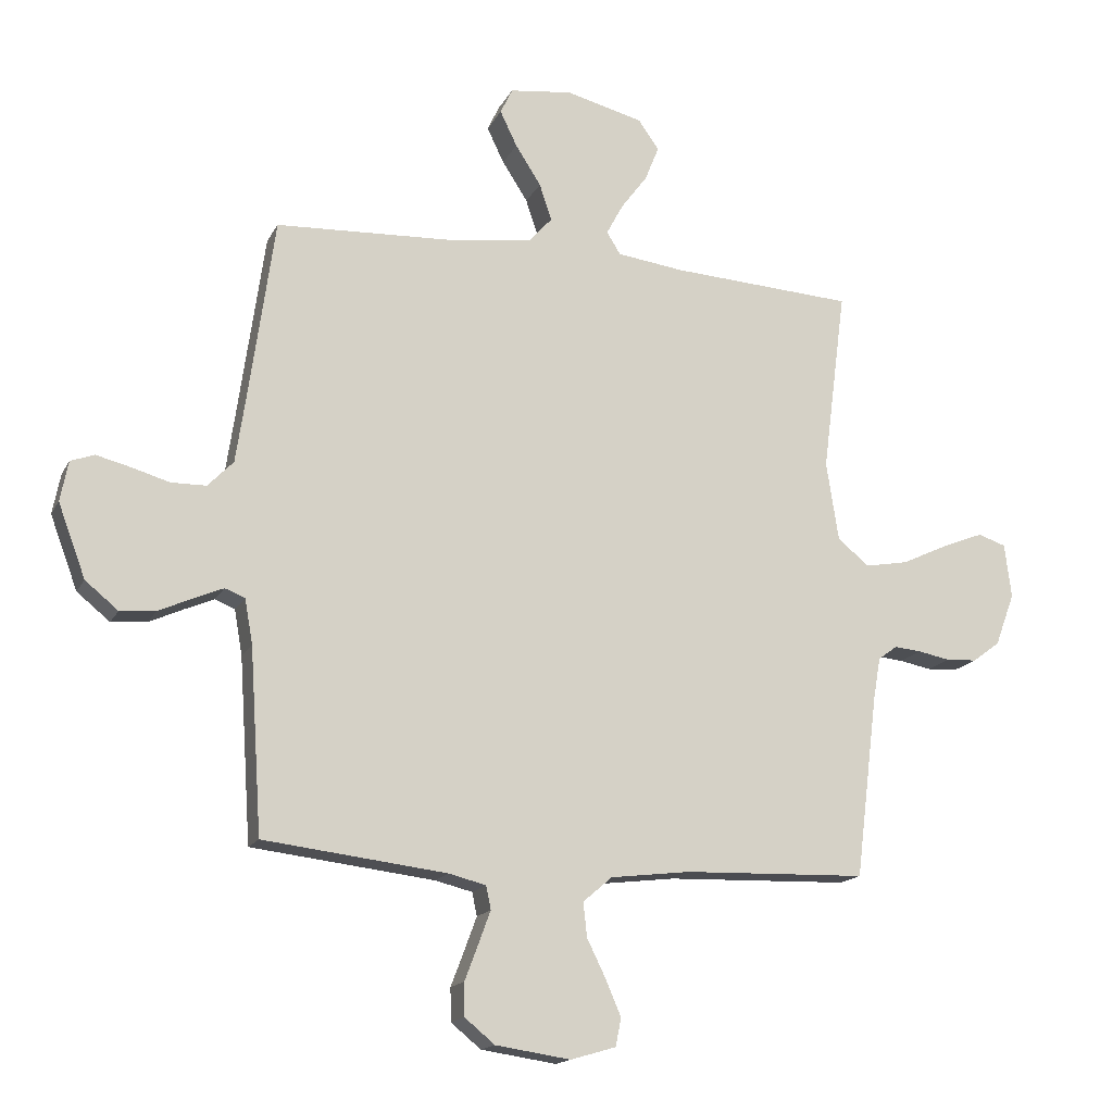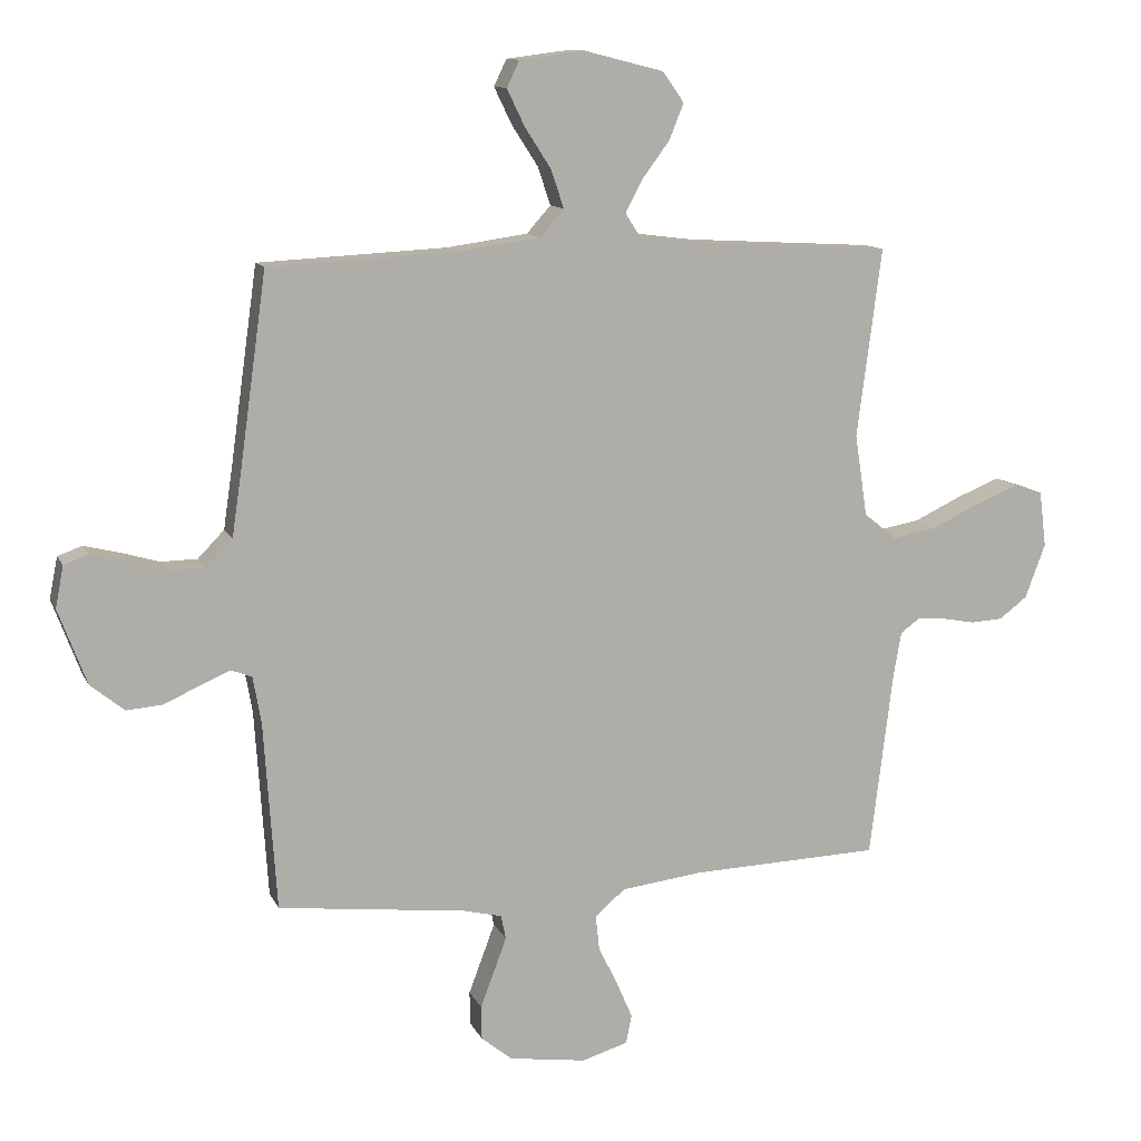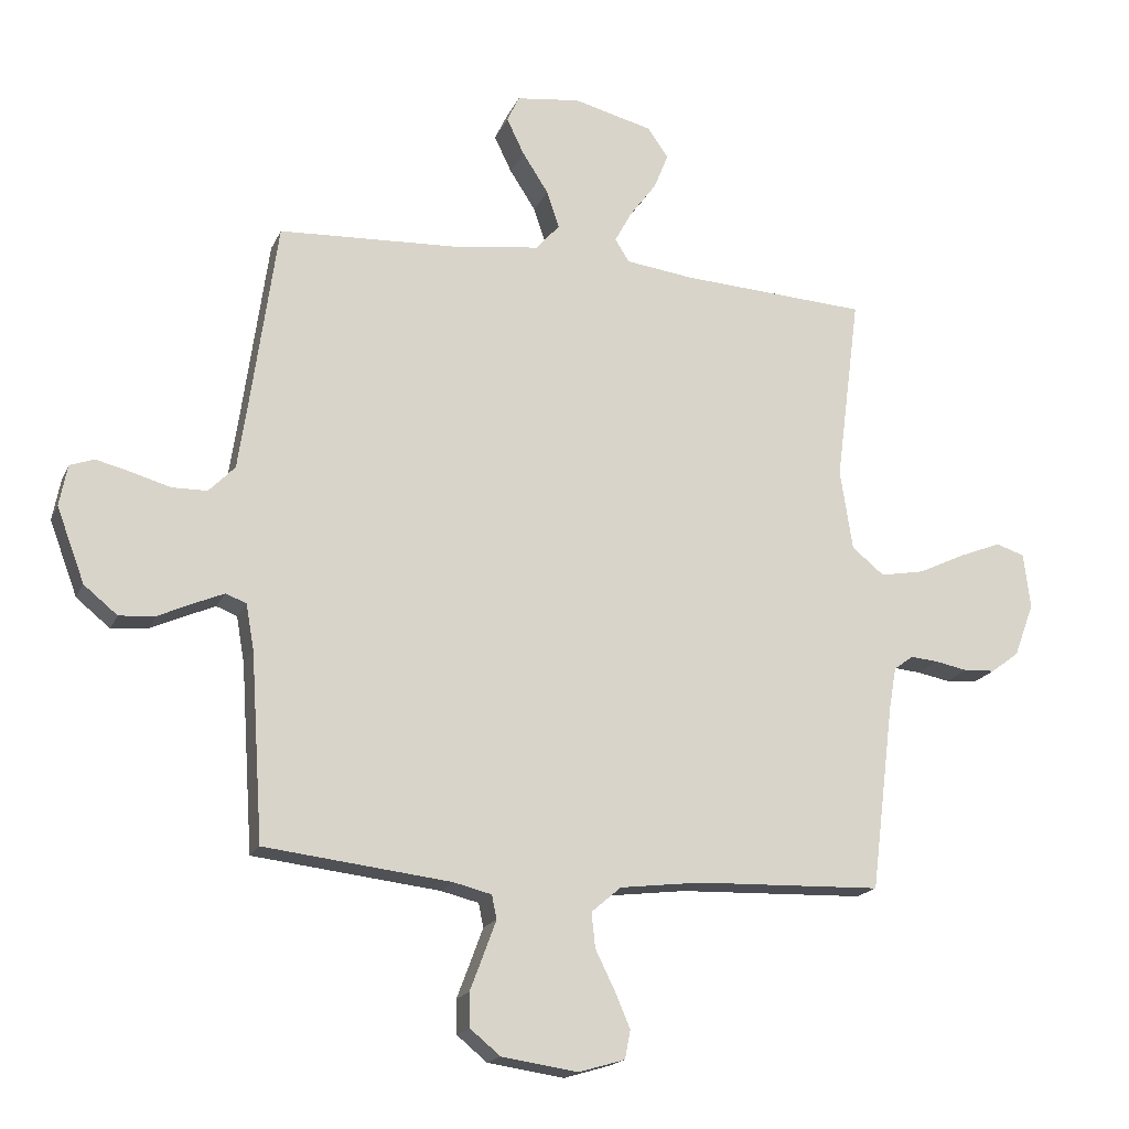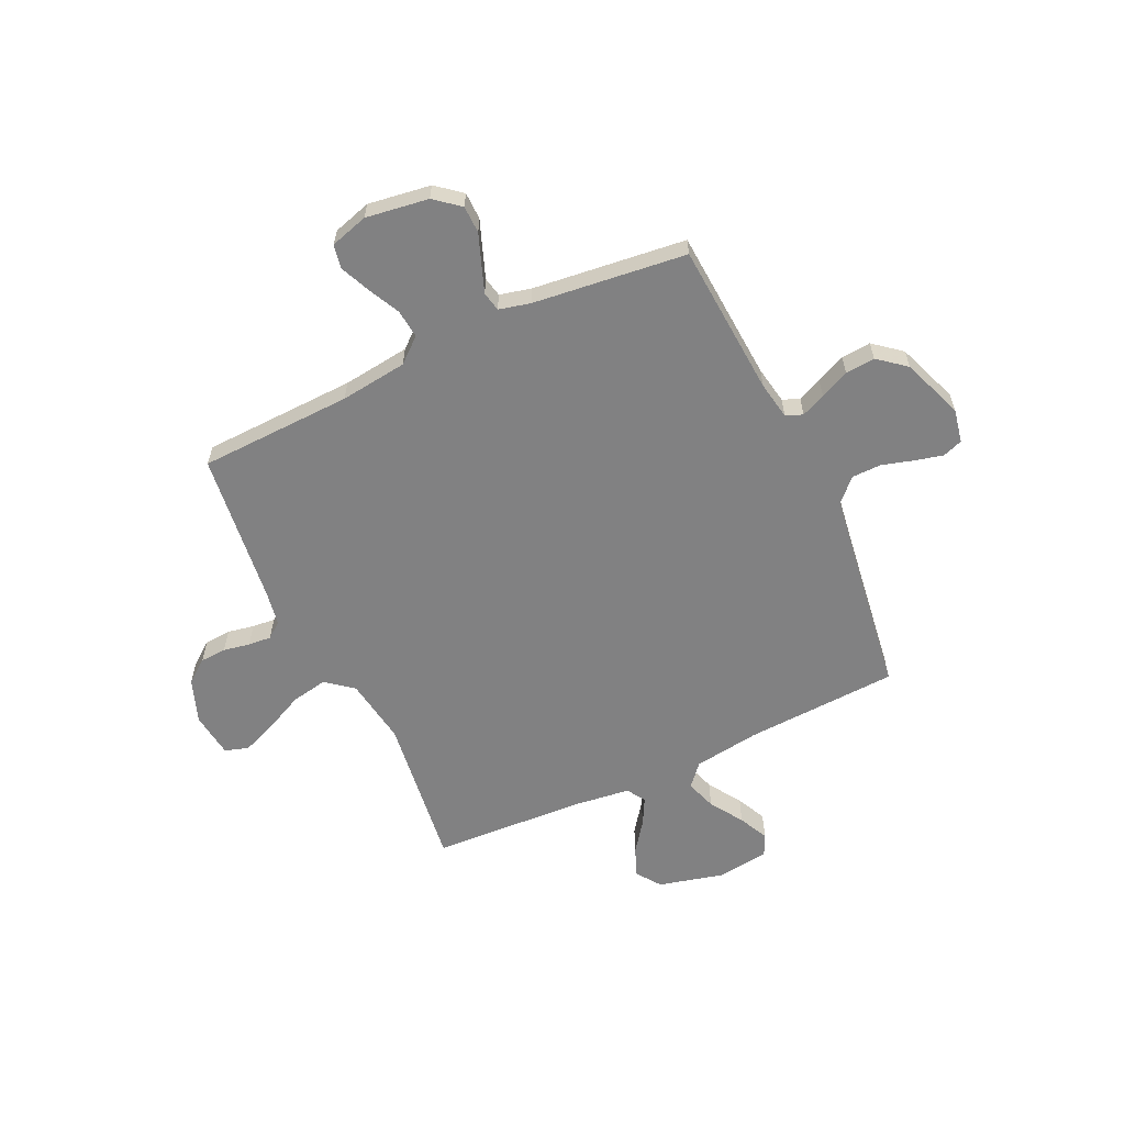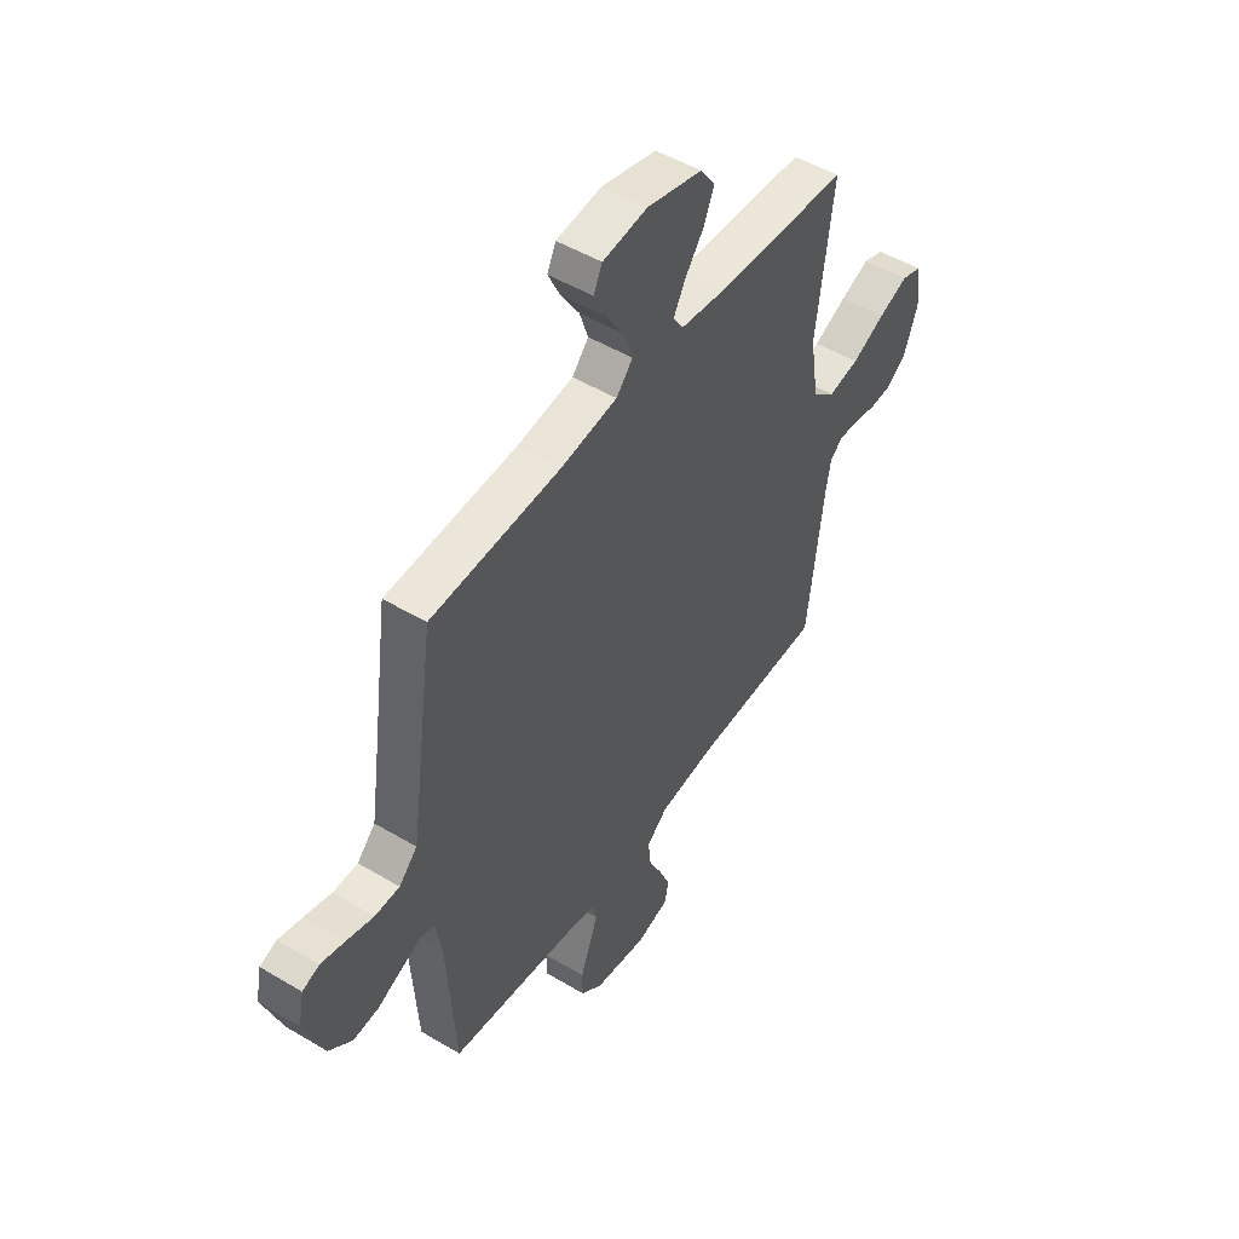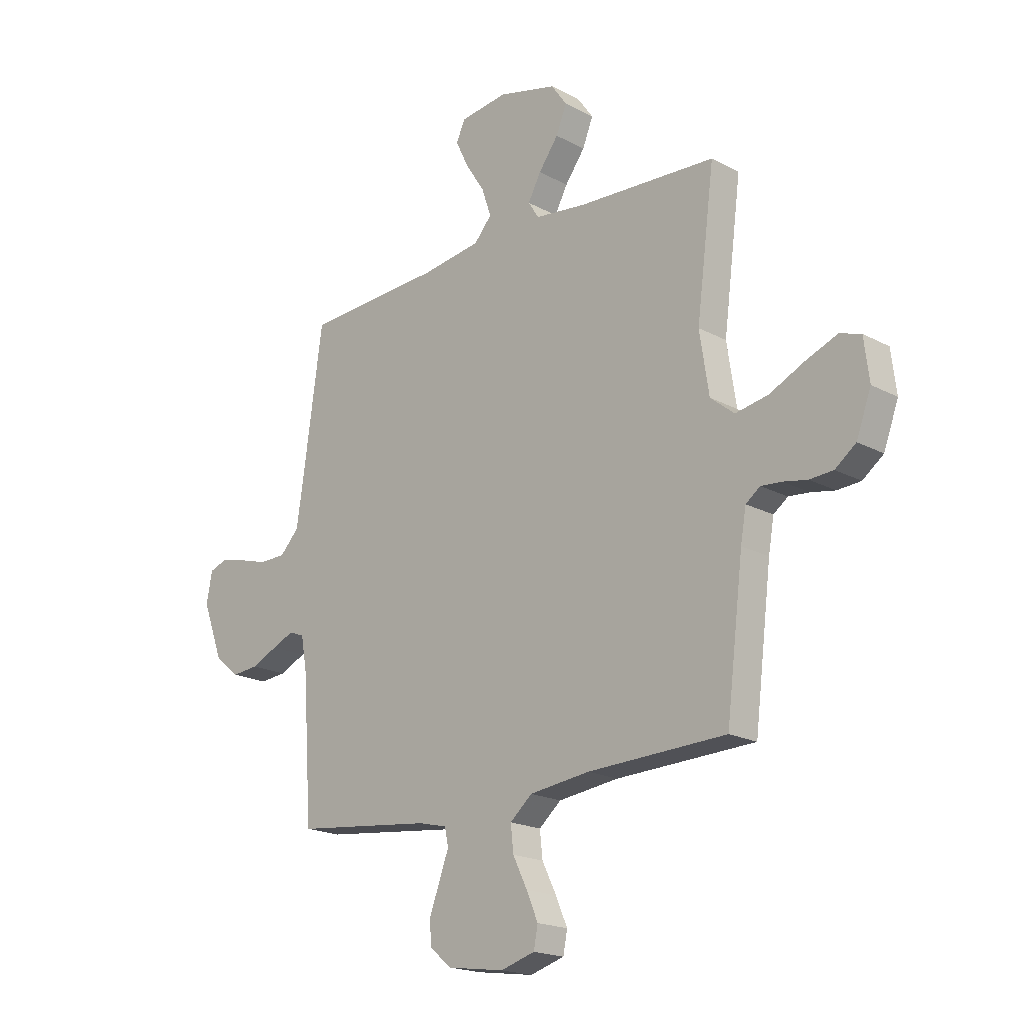
<metadata>
{"format":"obj","ext":"obj","renderer":"f3d","projection":"perspective","resolution":1024,"background":"white","views":[{"elev":-16.1,"azim":-19.6,"up":"+Z"},{"elev":11.7,"azim":-17.5,"up":"+Z"},{"elev":-18.0,"azim":-18.4,"up":"+Z"},{"elev":-60.5,"azim":-154.8,"up":"+Y"},{"elev":49.7,"azim":-56.6,"up":"+Z"},{"elev":-19.2,"azim":44.8,"up":"+Z"}]}
</metadata>
<code>
v 0.5 0.07 -0.5
v 0.2 0.07 -0.51
v 0.069 0.07 -0.526
v 0.021 0.07 -0.567
v 0.027 0.07 -0.623
v 0.058 0.07 -0.686
v 0.083 0.07 -0.744
v 0.074 0.07 -0.79
v 0 0.07 -0.812
v -0.123 0.07 -0.794
v -0.172 0.07 -0.754
v -0.173 0.07 -0.7
v -0.151 0.07 -0.642
v -0.131 0.07 -0.588
v -0.139 0.07 -0.55
v -0.2 0.07 -0.535
v -0.5 0.07 -0.5
v -0.52 0.07 -0.2
v -0.533 0.07 -0.126
v -0.566 0.07 -0.113
v -0.613 0.07 -0.133
v -0.67 0.07 -0.159
v -0.728 0.07 -0.164
v -0.782 0.07 -0.12
v -0.827 0.07 0
v -0.814 0.07 0.066
v -0.775 0.07 0.08
v -0.719 0.07 0.066
v -0.657 0.07 0.048
v -0.6 0.07 0.049
v -0.558 0.07 0.092
v -0.542 0.07 0.2
v -0.5 0.07 0.5
v -0.2 0.07 0.515
v -0.071 0.07 0.533
v -0.033 0.07 0.576
v -0.053 0.07 0.636
v -0.095 0.07 0.701
v -0.123 0.07 0.759
v -0.103 0.07 0.801
v 0 0.07 0.814
v 0.127 0.07 0.782
v 0.161 0.07 0.734
v 0.138 0.07 0.677
v 0.095 0.07 0.619
v 0.067 0.07 0.567
v 0.09 0.07 0.531
v 0.2 0.07 0.517
v 0.5 0.07 0.5
v 0.461 0.07 0.2
v 0.481 0.07 0.07
v 0.533 0.07 0.028
v 0.604 0.07 0.041
v 0.68 0.07 0.077
v 0.748 0.07 0.104
v 0.794 0.07 0.089
v 0.805 0.07 0
v 0.773 0.07 -0.086
v 0.728 0.07 -0.12
v 0.677 0.07 -0.123
v 0.625 0.07 -0.113
v 0.58 0.07 -0.109
v 0.549 0.07 -0.132
v 0.537 0.07 -0.2
v 0.5 0 -0.5
v 0.2 0 -0.51
v 0.069 0 -0.526
v 0.021 0 -0.567
v 0.027 0 -0.623
v 0.058 0 -0.686
v 0.083 0 -0.744
v 0.074 0 -0.79
v 0 0 -0.812
v -0.123 0 -0.794
v -0.172 0 -0.754
v -0.173 0 -0.7
v -0.151 0 -0.642
v -0.131 0 -0.588
v -0.139 0 -0.55
v -0.2 0 -0.535
v -0.5 0 -0.5
v -0.52 0 -0.2
v -0.533 0 -0.126
v -0.566 0 -0.113
v -0.613 0 -0.133
v -0.67 0 -0.159
v -0.728 0 -0.164
v -0.782 0 -0.12
v -0.827 0 0
v -0.814 0 0.066
v -0.775 0 0.08
v -0.719 0 0.066
v -0.657 0 0.048
v -0.6 0 0.049
v -0.558 0 0.092
v -0.542 0 0.2
v -0.5 0 0.5
v -0.2 0 0.515
v -0.071 0 0.533
v -0.033 0 0.576
v -0.053 0 0.636
v -0.095 0 0.701
v -0.123 0 0.759
v -0.103 0 0.801
v 0 0 0.814
v 0.127 0 0.782
v 0.161 0 0.734
v 0.138 0 0.677
v 0.095 0 0.619
v 0.067 0 0.567
v 0.09 0 0.531
v 0.2 0 0.517
v 0.5 0 0.5
v 0.461 0 0.2
v 0.481 0 0.07
v 0.533 0 0.028
v 0.604 0 0.041
v 0.68 0 0.077
v 0.748 0 0.104
v 0.794 0 0.089
v 0.805 0 0
v 0.773 0 -0.086
v 0.728 0 -0.12
v 0.677 0 -0.123
v 0.625 0 -0.113
v 0.58 0 -0.109
v 0.549 0 -0.132
v 0.537 0 -0.2
f 59 60 61
f 58 59 61
f 57 58 61
f 56 57 61
f 55 56 61
f 54 55 61
f 53 54 61
f 52 53 61 62
f 51 52 62 63
f 48 49 50
f 47 48 50 51
f 43 44 45
f 42 43 45
f 41 42 45
f 40 41 45
f 39 40 45
f 38 39 45
f 37 38 45
f 36 37 45 46
f 35 36 46 47
f 32 33 34
f 51 63 64
f 47 51 64
f 35 47 64
f 34 35 64
f 32 34 64
f 31 32 64
f 27 28 29
f 26 27 29
f 25 26 29
f 24 25 29
f 23 24 29
f 22 23 29
f 21 22 29
f 16 17 18
f 15 16 18 19
f 11 12 13
f 10 11 13
f 9 10 13
f 8 9 13
f 7 8 13
f 6 7 13
f 5 6 13
f 4 5 13 14
f 3 4 14 15
f 64 1 2
f 31 64 2
f 30 31 2
f 20 21 29 30
f 19 20 30
f 15 19 30
f 3 15 30
f 2 3 30
f 125 124 123
f 125 123 122
f 125 122 121
f 125 121 120
f 125 120 119
f 125 119 118
f 125 118 117
f 126 125 117 116
f 127 126 116 115
f 114 113 112
f 115 114 112 111
f 109 108 107
f 109 107 106
f 109 106 105
f 109 105 104
f 109 104 103
f 109 103 102
f 109 102 101
f 110 109 101 100
f 111 110 100 99
f 98 97 96
f 128 127 115
f 128 115 111
f 128 111 99
f 128 99 98
f 128 98 96
f 128 96 95
f 93 92 91
f 93 91 90
f 93 90 89
f 93 89 88
f 93 88 87
f 93 87 86
f 93 86 85
f 82 81 80
f 83 82 80 79
f 77 76 75
f 77 75 74
f 77 74 73
f 77 73 72
f 77 72 71
f 77 71 70
f 77 70 69
f 78 77 69 68
f 79 78 68 67
f 66 65 128
f 66 128 95
f 66 95 94
f 94 93 85 84
f 94 84 83
f 94 83 79
f 94 79 67
f 94 67 66
f 1 65 66 2
f 2 66 67 3
f 3 67 68 4
f 4 68 69 5
f 5 69 70 6
f 6 70 71 7
f 7 71 72 8
f 8 72 73 9
f 9 73 74 10
f 10 74 75 11
f 11 75 76 12
f 12 76 77 13
f 13 77 78 14
f 14 78 79 15
f 15 79 80 16
f 16 80 81 17
f 17 81 82 18
f 18 82 83 19
f 19 83 84 20
f 20 84 85 21
f 21 85 86 22
f 22 86 87 23
f 23 87 88 24
f 24 88 89 25
f 25 89 90 26
f 26 90 91 27
f 27 91 92 28
f 28 92 93 29
f 29 93 94 30
f 30 94 95 31
f 31 95 96 32
f 32 96 97 33
f 33 97 98 34
f 34 98 99 35
f 35 99 100 36
f 36 100 101 37
f 37 101 102 38
f 38 102 103 39
f 39 103 104 40
f 40 104 105 41
f 41 105 106 42
f 42 106 107 43
f 43 107 108 44
f 44 108 109 45
f 45 109 110 46
f 46 110 111 47
f 47 111 112 48
f 48 112 113 49
f 49 113 114 50
f 50 114 115 51
f 51 115 116 52
f 52 116 117 53
f 53 117 118 54
f 54 118 119 55
f 55 119 120 56
f 56 120 121 57
f 57 121 122 58
f 58 122 123 59
f 59 123 124 60
f 60 124 125 61
f 61 125 126 62
f 62 126 127 63
f 63 127 128 64
f 64 128 65 1

</code>
